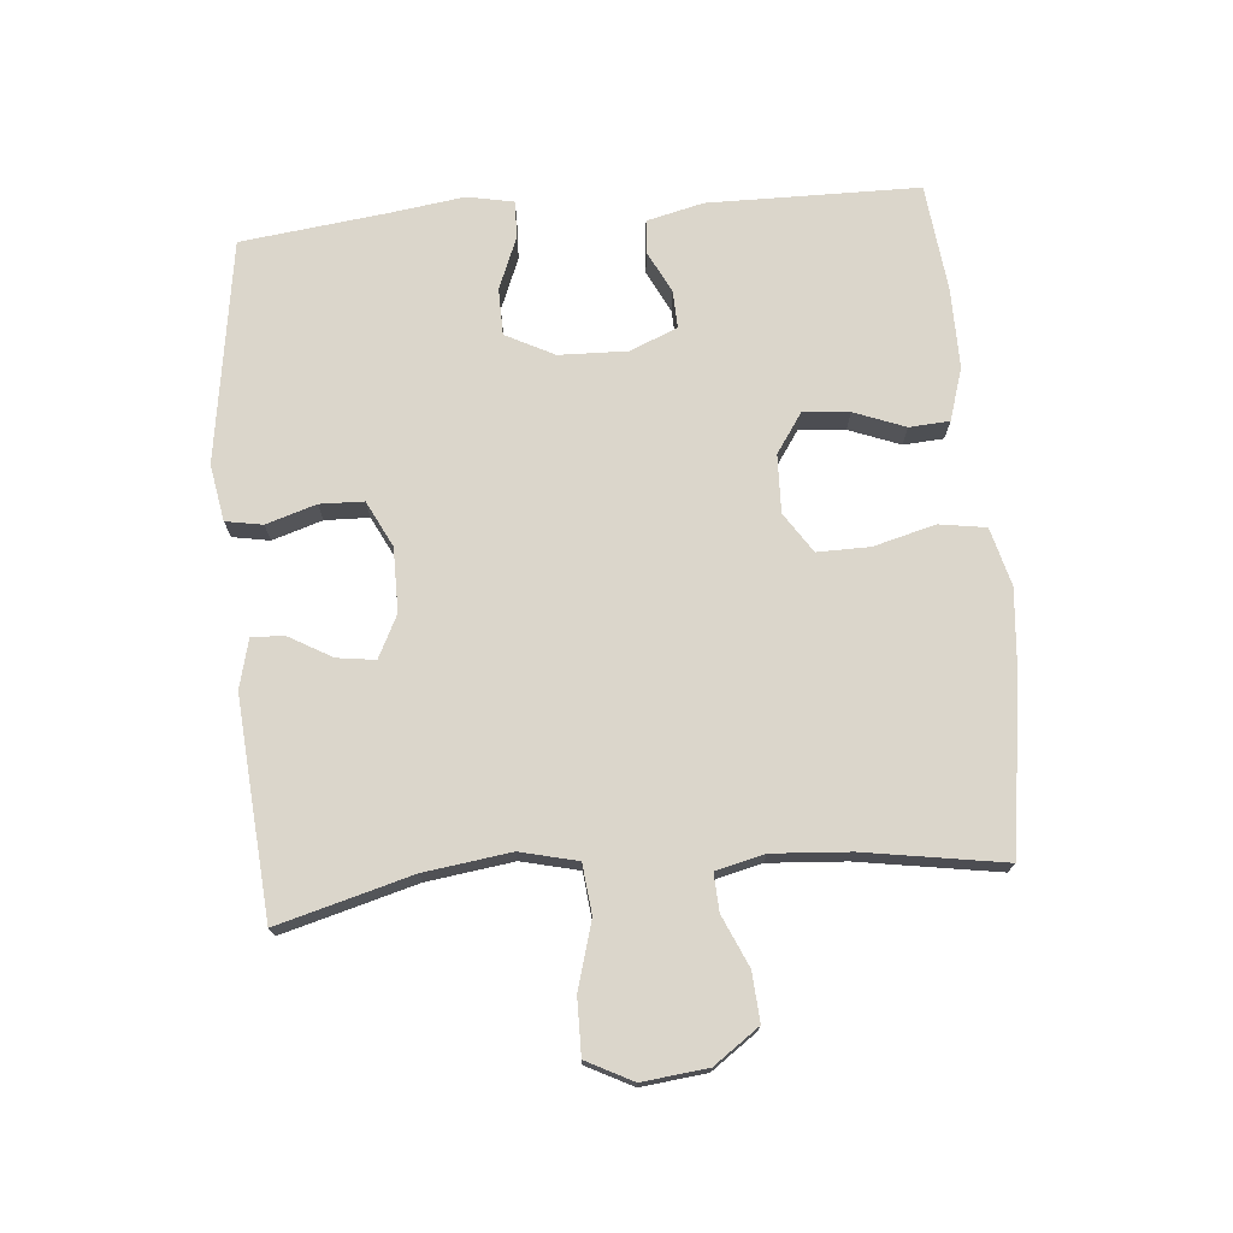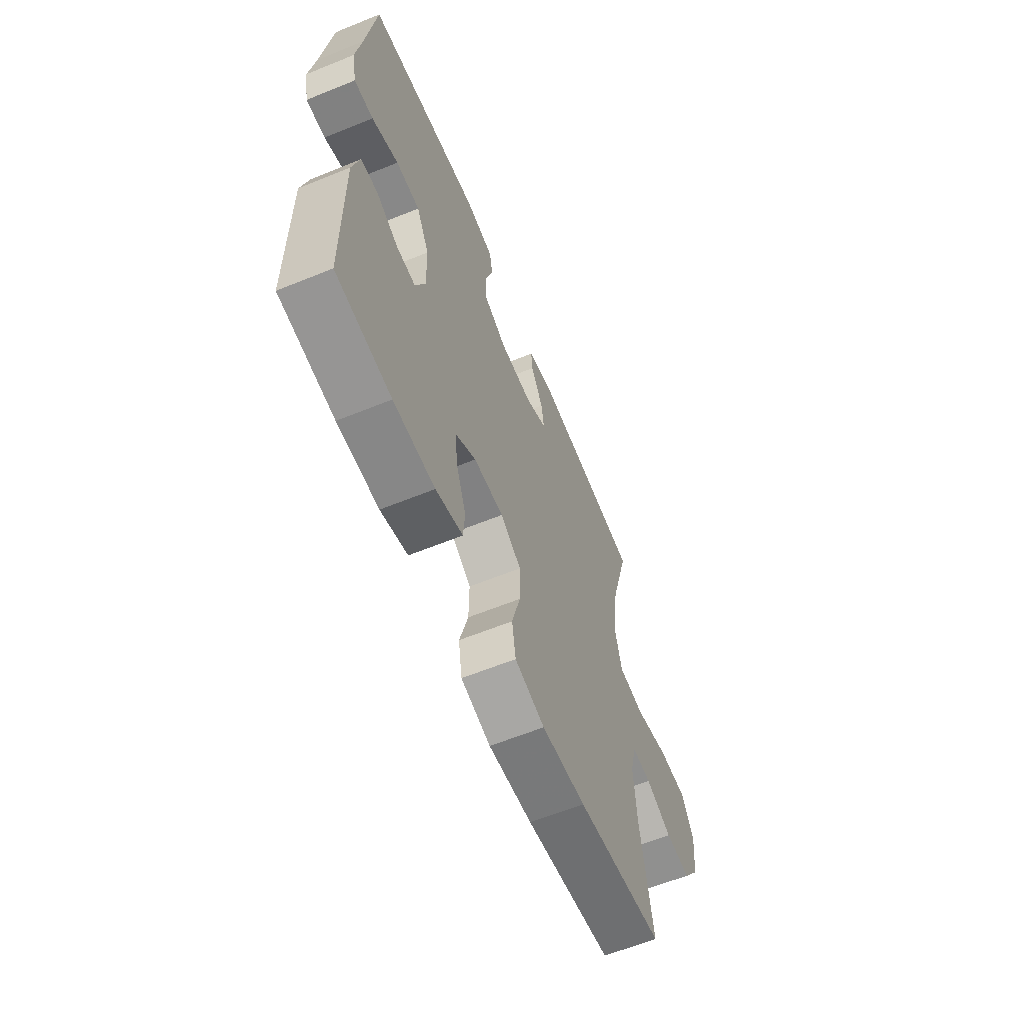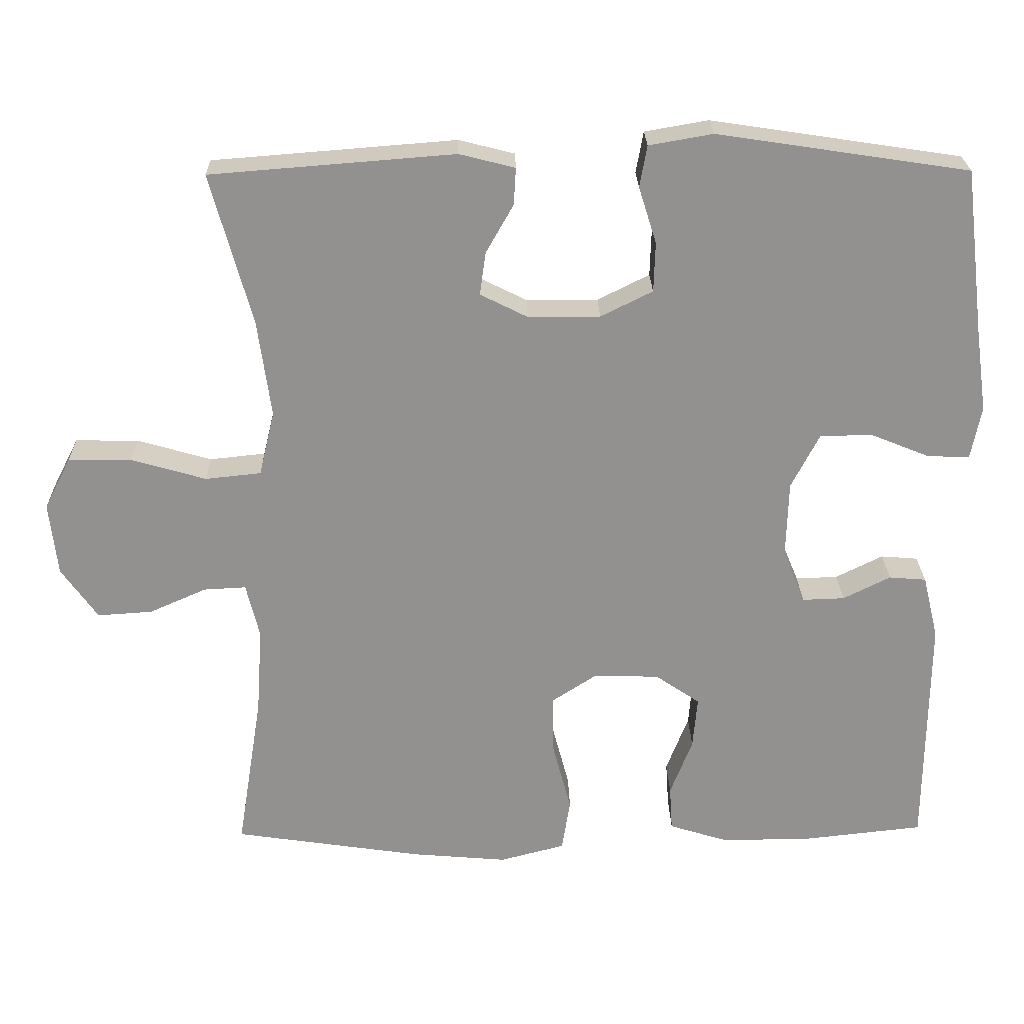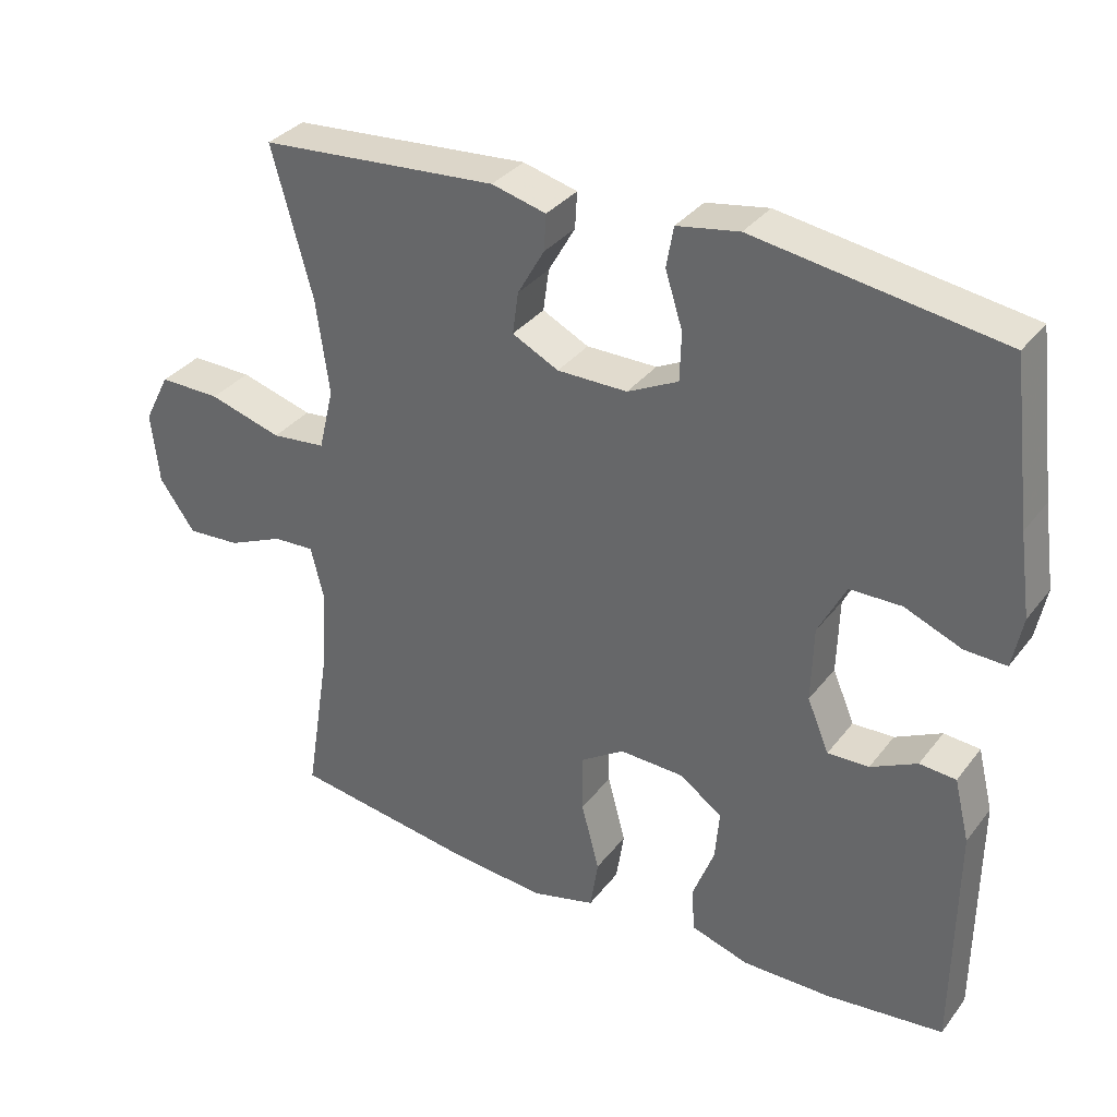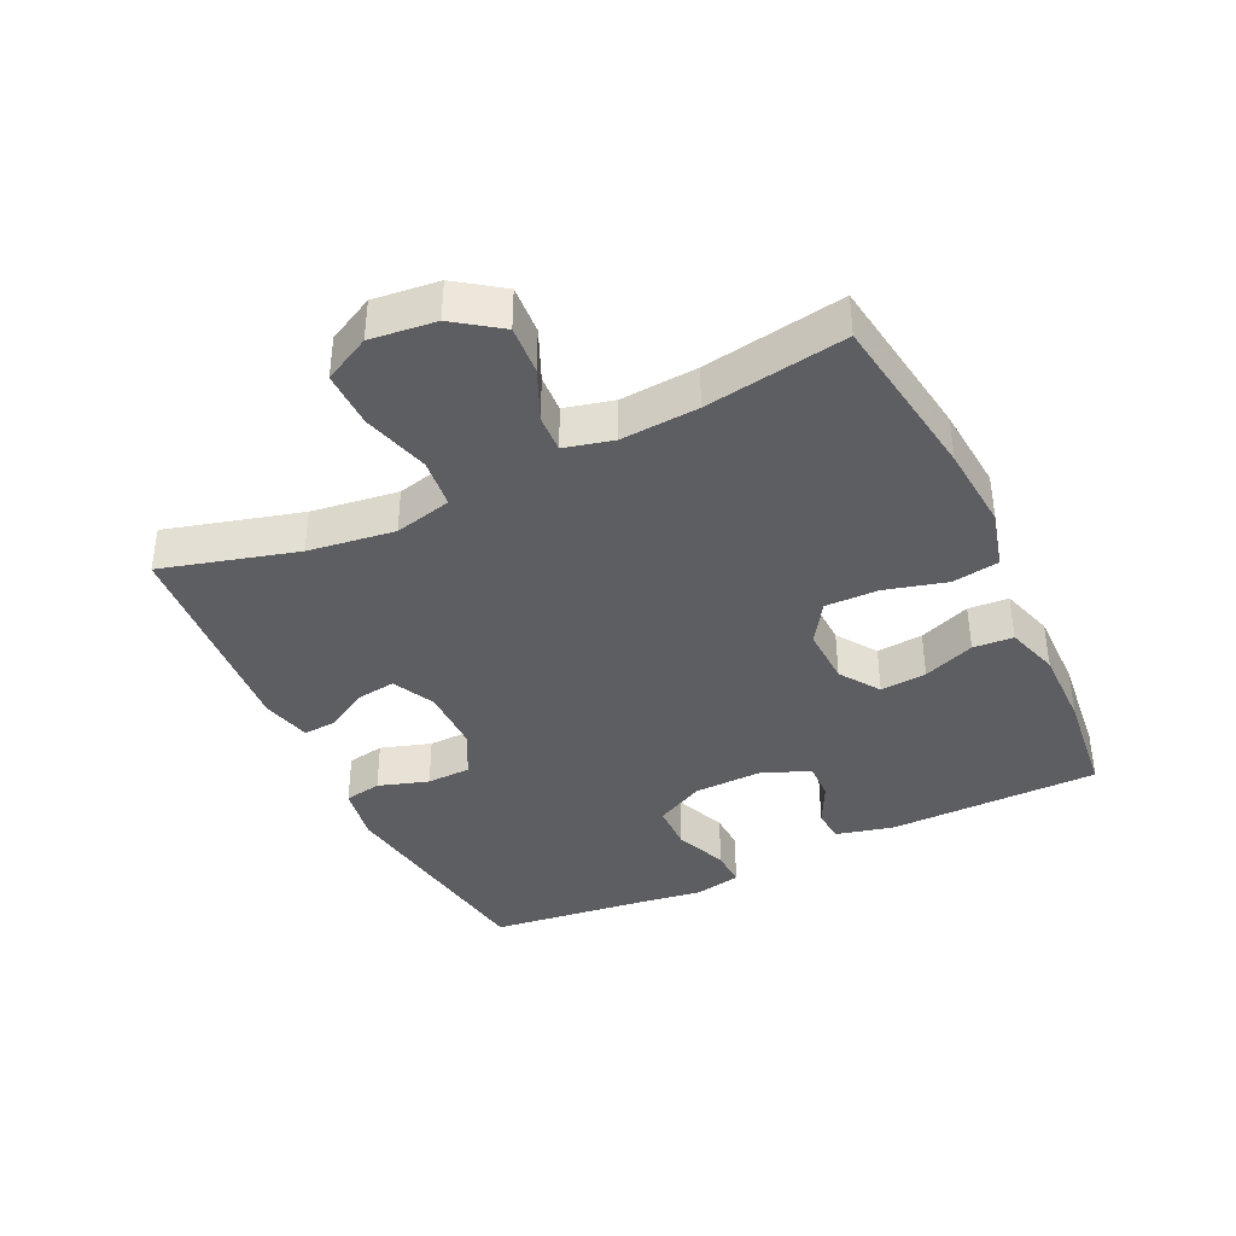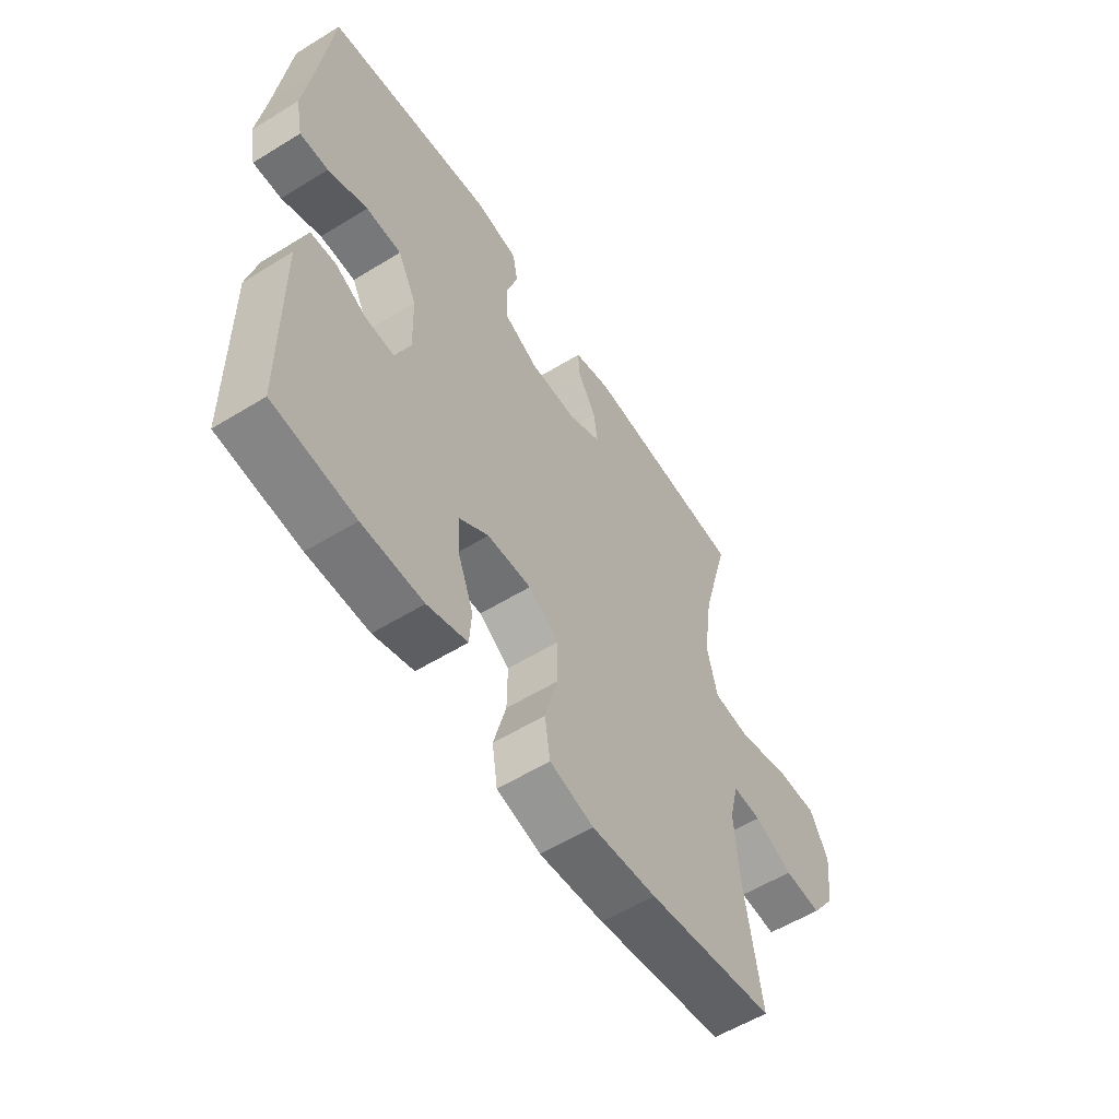
<metadata>
{"format":"obj","ext":"obj","renderer":"f3d","projection":"perspective","resolution":1024,"background":"white","views":[{"elev":73.5,"azim":85.0,"up":"+Y"},{"elev":-62.1,"azim":-67.6,"up":"+Z"},{"elev":24.0,"azim":178.9,"up":"+Z"},{"elev":33.9,"azim":-148.3,"up":"+Z"},{"elev":-39.1,"azim":115.5,"up":"+Y"},{"elev":-56.8,"azim":-57.3,"up":"+Z"}]}
</metadata>
<code>
v -0.5 0.07 0.5
v -0.161 0.07 0.551
v -0.075 0.07 0.536
v -0.065 0.07 0.48
v -0.089 0.07 0.404
v -0.087 0.07 0.337
v -0.017 0.07 0.302
v 0.08 0.07 0.302
v 0.144 0.07 0.334
v 0.136 0.07 0.392
v 0.099 0.07 0.457
v 0.096 0.07 0.507
v 0.171 0.07 0.526
v 0.5 0.07 0.5
v 0.444 0.07 0.296
v 0.426 0.07 0.165
v 0.447 0.07 0.078
v 0.522 0.07 0.07
v 0.623 0.07 0.099
v 0.708 0.07 0.1
v 0.744 0.07 0.03
v 0.733 0.07 -0.069
v 0.684 0.07 -0.138
v 0.61 0.07 -0.133
v 0.533 0.07 -0.099
v 0.476 0.07 -0.096
v 0.458 0.07 -0.17
v 0.466 0.07 -0.287
v 0.5 0.07 -0.5
v 0.244 0.07 -0.538
v 0.115 0.07 -0.549
v 0.027 0.07 -0.526
v 0.016 0.07 -0.455
v 0.041 0.07 -0.361
v 0.042 0.07 -0.281
v -0.019 0.07 -0.241
v -0.107 0.07 -0.244
v -0.167 0.07 -0.285
v -0.161 0.07 -0.355
v -0.131 0.07 -0.433
v -0.135 0.07 -0.494
v -0.215 0.07 -0.519
v -0.337 0.07 -0.518
v -0.5 0.07 -0.5
v -0.503 0.07 -0.179
v -0.482 0.07 -0.093
v -0.432 0.07 -0.089
v -0.368 0.07 -0.121
v -0.311 0.07 -0.123
v -0.281 0.07 -0.051
v -0.284 0.07 0.053
v -0.322 0.07 0.127
v -0.393 0.07 0.128
v -0.472 0.07 0.096
v -0.529 0.07 0.094
v -0.543 0.07 0.165
v -0.527 0.07 0.279
v -0.5 0 0.5
v -0.161 0 0.551
v -0.075 0 0.536
v -0.065 0 0.48
v -0.089 0 0.404
v -0.087 0 0.337
v -0.017 0 0.302
v 0.08 0 0.302
v 0.144 0 0.334
v 0.136 0 0.392
v 0.099 0 0.457
v 0.096 0 0.507
v 0.171 0 0.526
v 0.5 0 0.5
v 0.444 0 0.296
v 0.426 0 0.165
v 0.447 0 0.078
v 0.522 0 0.07
v 0.623 0 0.099
v 0.708 0 0.1
v 0.744 0 0.03
v 0.733 0 -0.069
v 0.684 0 -0.138
v 0.61 0 -0.133
v 0.533 0 -0.099
v 0.476 0 -0.096
v 0.458 0 -0.17
v 0.466 0 -0.287
v 0.5 0 -0.5
v 0.244 0 -0.538
v 0.115 0 -0.549
v 0.027 0 -0.526
v 0.016 0 -0.455
v 0.041 0 -0.361
v 0.042 0 -0.281
v -0.019 0 -0.241
v -0.107 0 -0.244
v -0.167 0 -0.285
v -0.161 0 -0.355
v -0.131 0 -0.433
v -0.135 0 -0.494
v -0.215 0 -0.519
v -0.337 0 -0.518
v -0.5 0 -0.5
v -0.503 0 -0.179
v -0.482 0 -0.093
v -0.432 0 -0.089
v -0.368 0 -0.121
v -0.311 0 -0.123
v -0.281 0 -0.051
v -0.284 0 0.053
v -0.322 0 0.127
v -0.393 0 0.128
v -0.472 0 0.096
v -0.529 0 0.094
v -0.543 0 0.165
v -0.527 0 0.279
f 55 56 57
f 54 55 57
f 53 54 57
f 3 4 5
f 2 3 5
f 1 2 5
f 57 1 5
f 53 57 5
f 52 53 5
f 51 52 5 6
f 50 51 6 7
f 49 50 7 8
f 46 47 48
f 45 46 48
f 44 45 48
f 43 44 48
f 42 43 48
f 41 42 48
f 40 41 48
f 39 40 48
f 38 39 48 49
f 49 8 9
f 38 49 9
f 37 38 9
f 32 33 34
f 31 32 34
f 30 31 34
f 29 30 34
f 28 29 34
f 27 28 34 35
f 26 27 35 36
f 23 24 25
f 22 23 25
f 21 22 25
f 20 21 25
f 19 20 25
f 18 19 25
f 17 18 25 26
f 36 37 9
f 26 36 9
f 17 26 9
f 16 17 9
f 13 14 15
f 12 13 15
f 11 12 15
f 10 11 15
f 9 10 15 16
f 114 113 112
f 114 112 111
f 114 111 110
f 62 61 60
f 62 60 59
f 62 59 58
f 62 58 114
f 62 114 110
f 62 110 109
f 63 62 109 108
f 64 63 108 107
f 65 64 107 106
f 105 104 103
f 105 103 102
f 105 102 101
f 105 101 100
f 105 100 99
f 105 99 98
f 105 98 97
f 105 97 96
f 106 105 96 95
f 66 65 106
f 66 106 95
f 66 95 94
f 91 90 89
f 91 89 88
f 91 88 87
f 91 87 86
f 91 86 85
f 92 91 85 84
f 93 92 84 83
f 82 81 80
f 82 80 79
f 82 79 78
f 82 78 77
f 82 77 76
f 82 76 75
f 83 82 75 74
f 66 94 93
f 66 93 83
f 66 83 74
f 66 74 73
f 72 71 70
f 72 70 69
f 72 69 68
f 72 68 67
f 73 72 67 66
f 1 58 59 2
f 2 59 60 3
f 3 60 61 4
f 4 61 62 5
f 5 62 63 6
f 6 63 64 7
f 7 64 65 8
f 8 65 66 9
f 9 66 67 10
f 10 67 68 11
f 11 68 69 12
f 12 69 70 13
f 13 70 71 14
f 14 71 72 15
f 15 72 73 16
f 16 73 74 17
f 17 74 75 18
f 18 75 76 19
f 19 76 77 20
f 20 77 78 21
f 21 78 79 22
f 22 79 80 23
f 23 80 81 24
f 24 81 82 25
f 25 82 83 26
f 26 83 84 27
f 27 84 85 28
f 28 85 86 29
f 29 86 87 30
f 30 87 88 31
f 31 88 89 32
f 32 89 90 33
f 33 90 91 34
f 34 91 92 35
f 35 92 93 36
f 36 93 94 37
f 37 94 95 38
f 38 95 96 39
f 39 96 97 40
f 40 97 98 41
f 41 98 99 42
f 42 99 100 43
f 43 100 101 44
f 44 101 102 45
f 45 102 103 46
f 46 103 104 47
f 47 104 105 48
f 48 105 106 49
f 49 106 107 50
f 50 107 108 51
f 51 108 109 52
f 52 109 110 53
f 53 110 111 54
f 54 111 112 55
f 55 112 113 56
f 56 113 114 57
f 57 114 58 1

</code>
